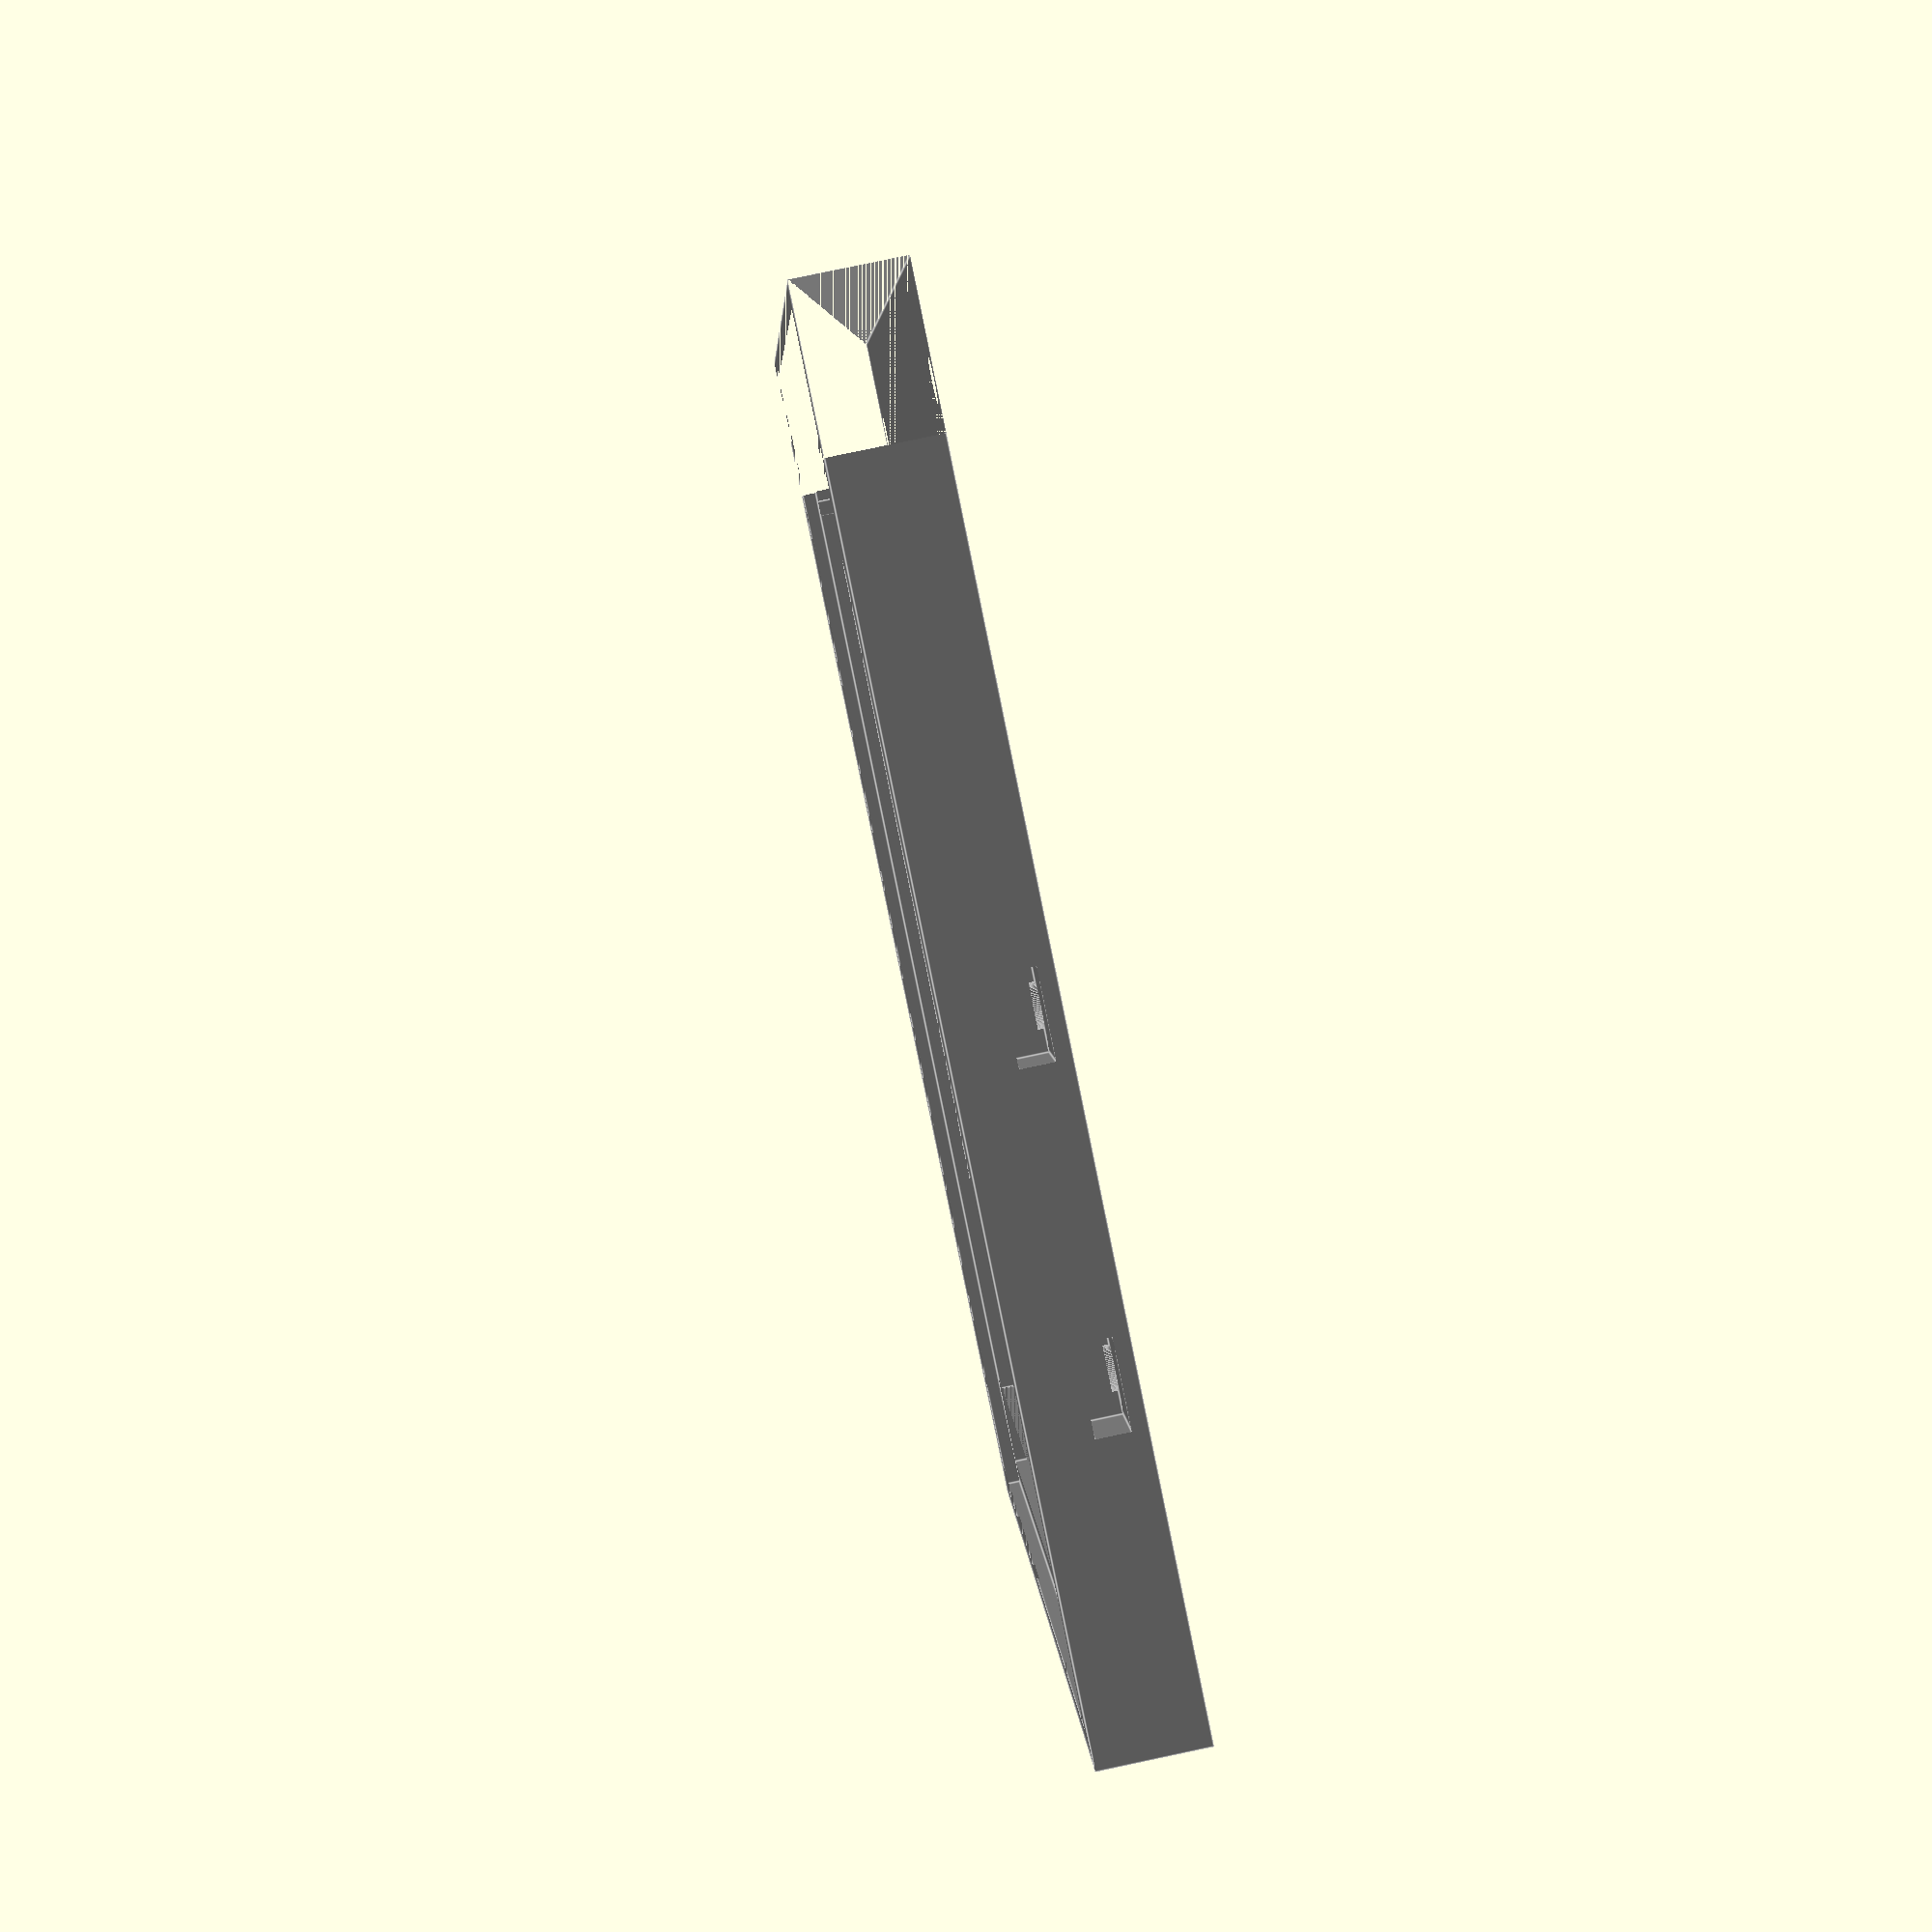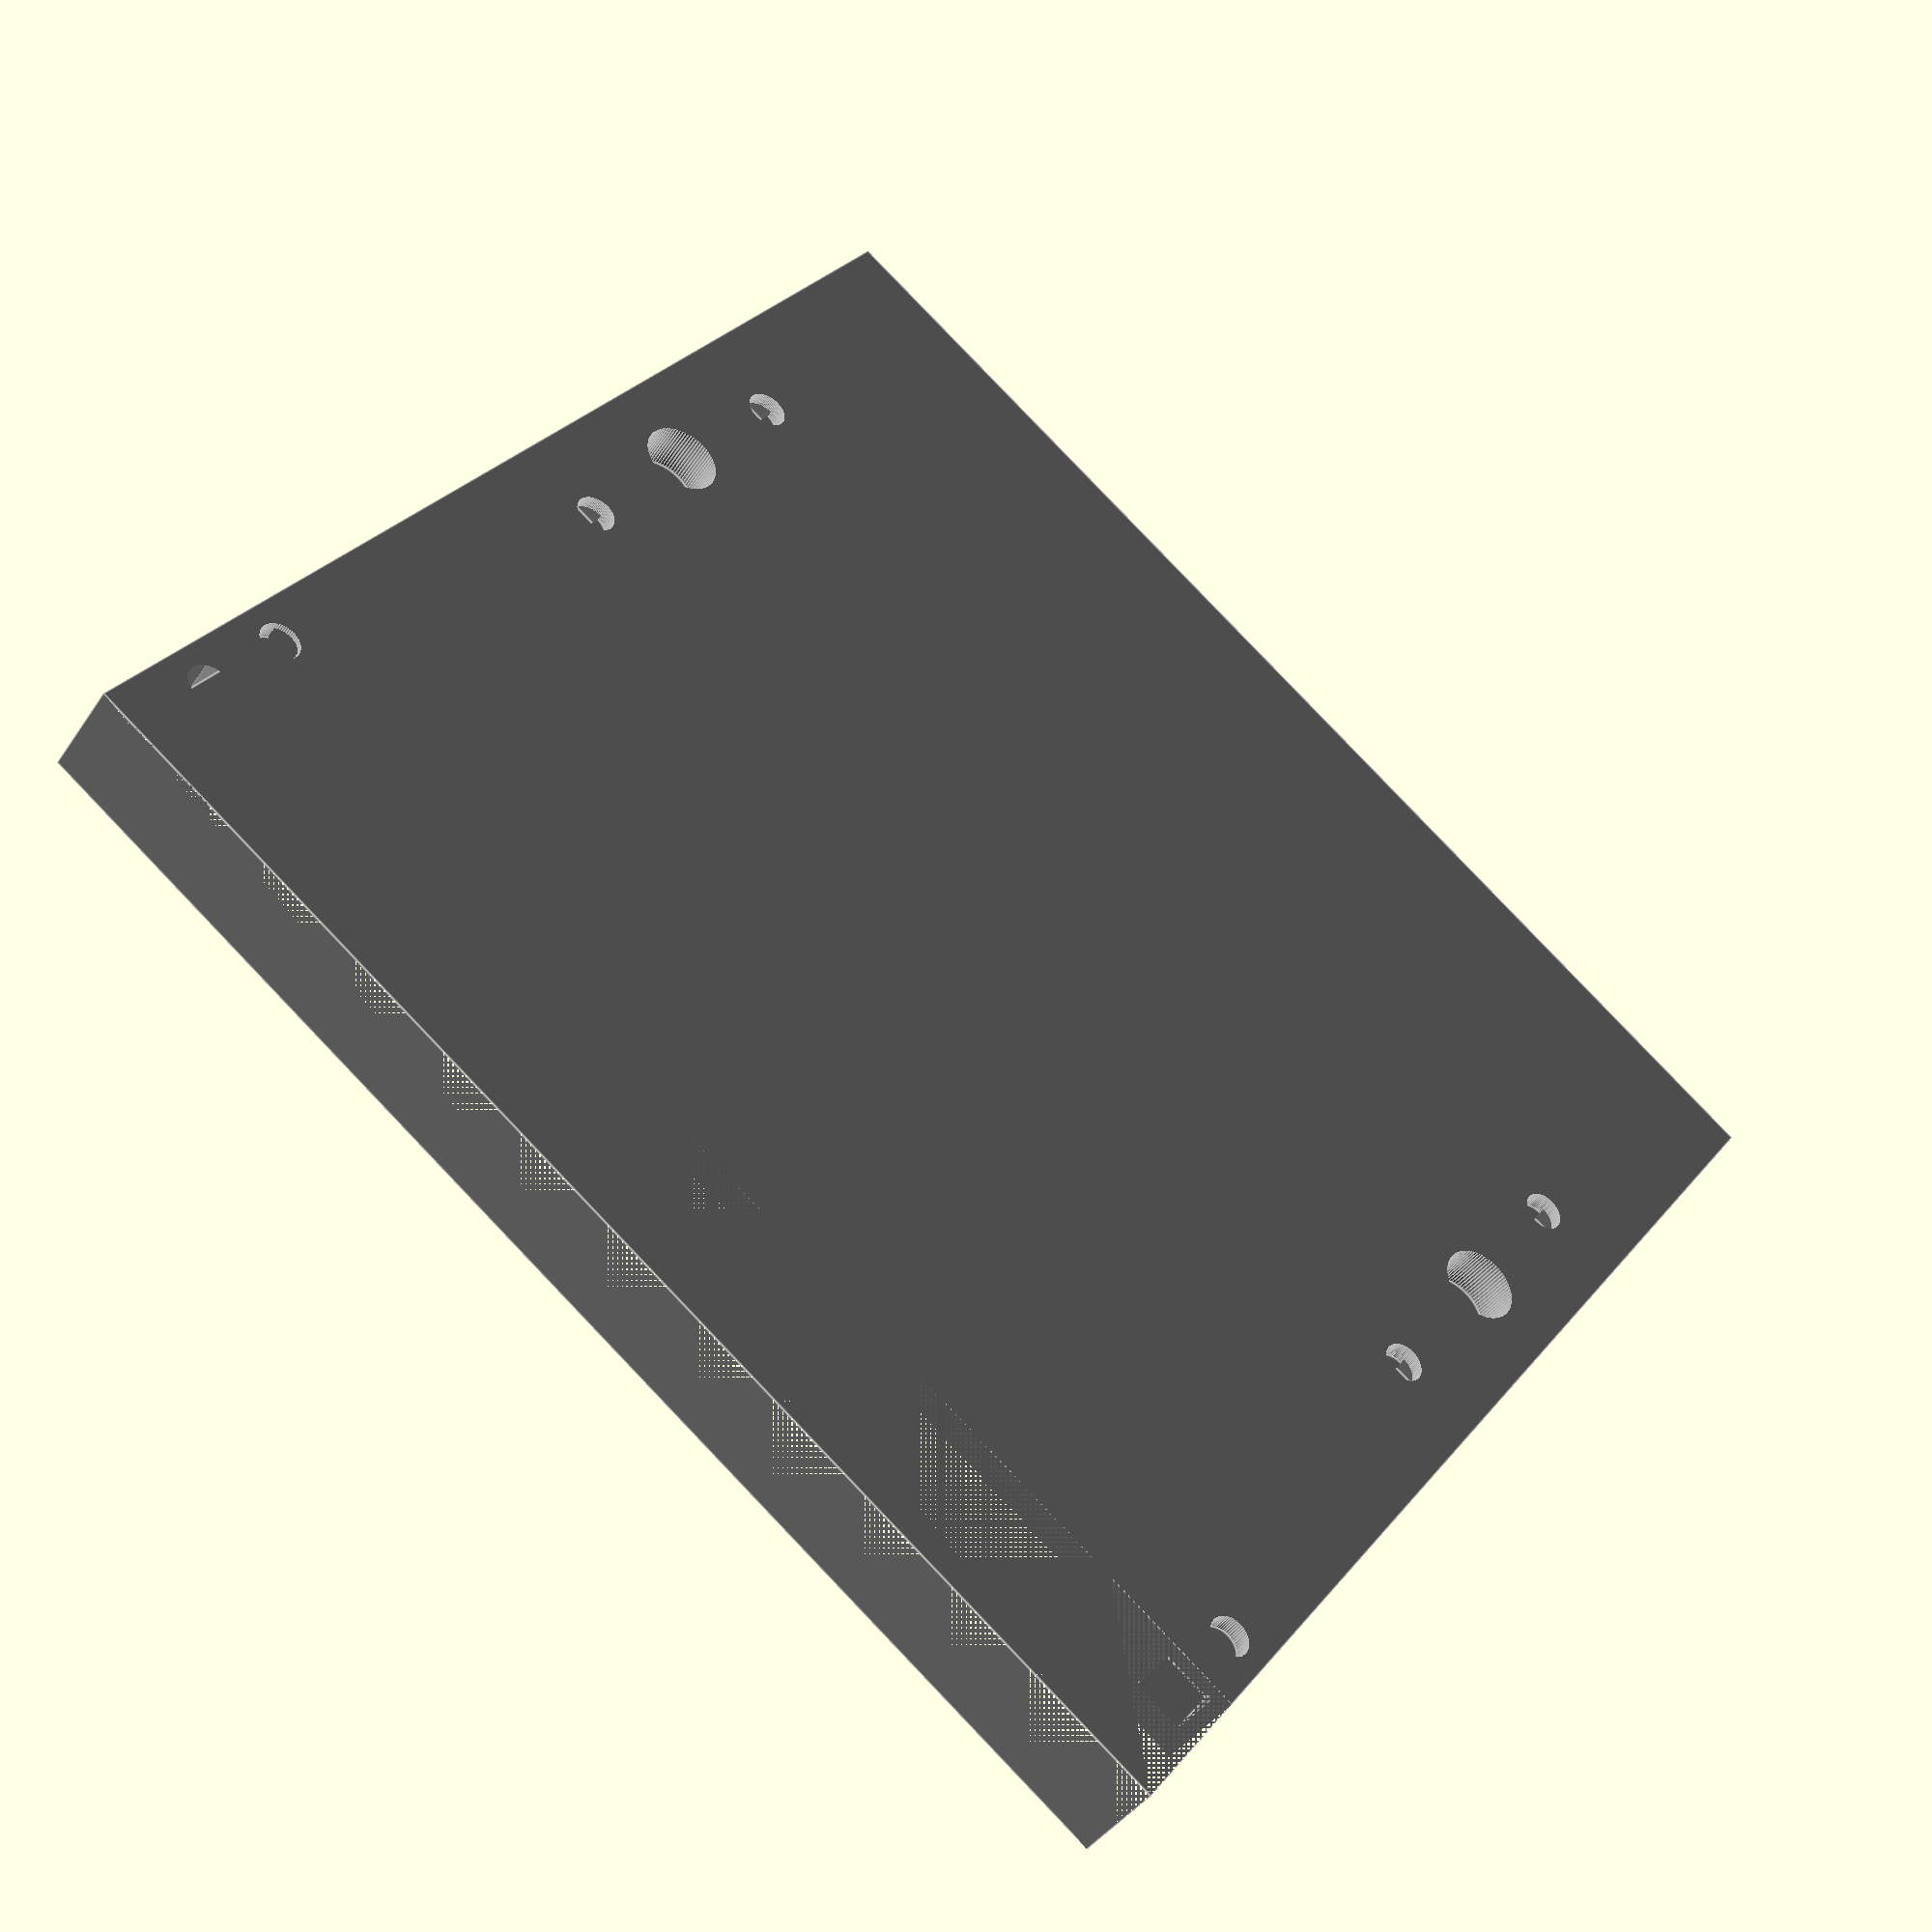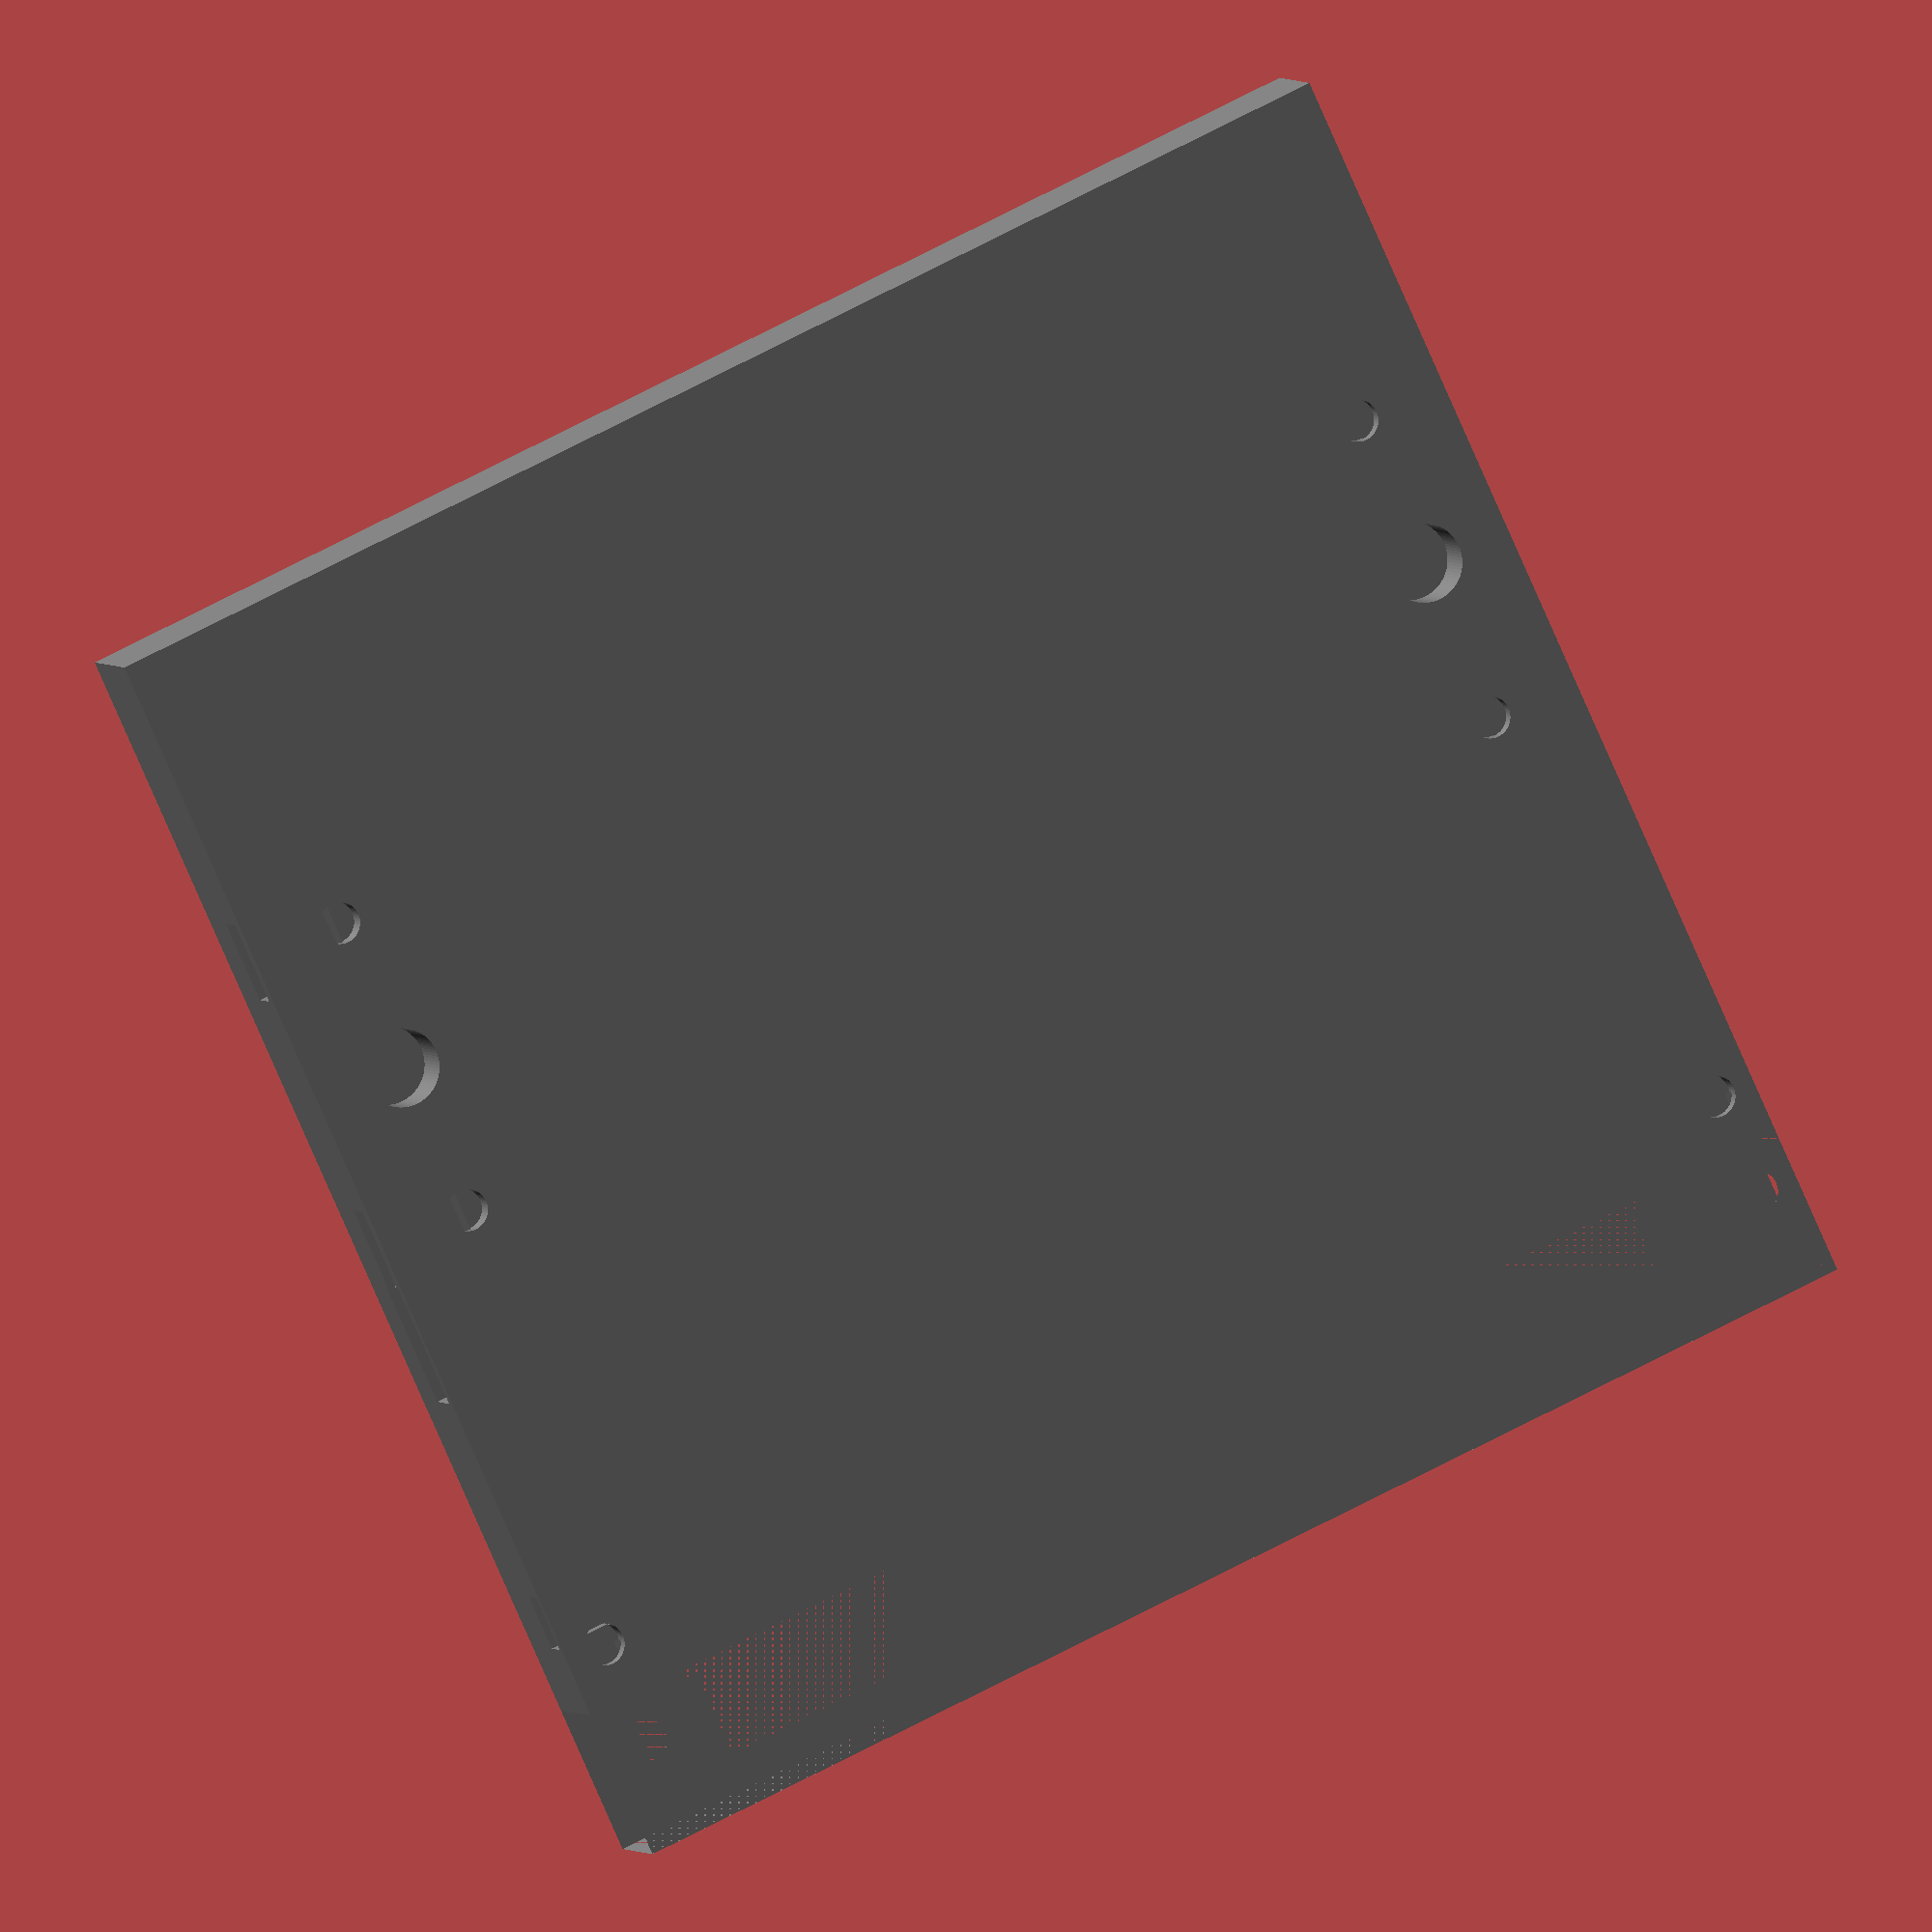
<openscad>
//multi-functional plate holder
$fn=80;
plate_holder(); //glass strip plus 3 mm silicone mat
//translate([0, -2, 7.5]) cover_development();  //plate cover during development

x=128;
y=124;
h=10;
platte_x=101;
platte_x_50=104;
platte_y=101;
platte_y_50=51;

module plate_holder() {   //glass strip+3 mm silicone mat
    color( "Gray", 1.0 ) {
    difference() {
    union() {
        main_body();            
        //position burling for aluminum plate
        translate([-50, -1, -3]) cylinder(r=1.5, h=3, $fn=60);
        //pressure springs
        translate([-20, -54, 0.2]) cylinder(r=2.5, h=3.3, $fn=60);
        translate([20, -54, 0.2]) cylinder(r=2.5, h=3.3, $fn=60);
        translate([-platte_x/2, -56.5, -1.5]) cube([30.5, 2, 5]);
        translate([platte_x/2-30.5, -56.5, -1.5]) cube([30.5, 2, 5]);
    }
    //lowering for glass+silicone mat: h=3,9 mm
    translate([-57, 48.5, -2]) cube([platte_x+13.5, 9.2, 10]);
    //cut to retain front or back part: select
        //front part
    translate([-65, -62, -5]) cube([130, 14.5, 10]);
        //back part
    //translate([-65, -47.5, -5]) cube([130, 110, 10]);
}
}
//HPTLC plate for testing
//translate([-platte_x/2, -platte_y/2-2, 0]) cube([platte_x, platte_y, 1.2]);

//aluminum plate for testing
//translate([-platte_x/2, -platte_y/2+3, -2]) cube([platte_x, platte_y-5, 2]); 

//glas strip+silicone mat for testing
//translate([-57, 48.5, -2.5]) cube([114, 10, 3.9]);
}

module main_body() {
    color( "Gray", 1.0 ) {
    difference() {
        //main body
        cube([x, y, h], center=true);
        //cutout plate
        translate([0, -2, 2]) cube([platte_x, platte_y, h-2], center=true);
        //cutout slit
        translate([-51.5, -50, -2]) cube([1, 10, 10]);
        translate([50.5, -50, -2]) cube([1, 10, 10]);        
        //pressure springs cutout
        translate([-platte_x/2, -(platte_y/2+8), -2]) cube([platte_x, 10, 10]);
        //lowering heating mats
        translate([0, -7, 0]) cube([platte_x, 66, 5.0], center=true);
        //cutout cover plate
        translate([0, 0, 4.3]) cube([platte_x+15, platte_y+15+4, 1.4], center=true);
    //chambers for round magnets
        translate([60, 23+15-7, -2]) cube([10, 8, 3.1], center=true);
        translate([60, 23-16-6, -2]) cube([10, 8, 3.1], center=true);
        translate([-60, 23+15-7, -2]) cube([10, 8, 3.1], center=true);
        translate([-60, 23-16-7, -2]) cube([10, 8, 3.1], center=true);
    //holes under round magnets
        translate([55, 23+15-7, -7]) cylinder(r=2, h=4);
        translate([55, 23-16-6, -7]) cylinder(r=2, h=4);
        translate([-55, 23+15-7, -7]) cylinder(r=2, h=4);
        translate([-55, 23-16-7, -7]) cylinder(r=2, h=4);
    //positon holes: M4 screw
        distance=110.5;  //111.0 for annealed PC-Carbon filament
        rand=(x-distance)/2;
        translate([x/2-rand, 16, -6]) cylinder(r=3.75, h=6);
        mirror([1,0,0]) translate([x/2-rand, 16, -6]) cylinder(r=3.75, h=6);
        //heating mat contacts
        translate([23, -6, -2]) cube([55, 20, 5], center =true);
        //heating mat cables
        translate([55, -9, -2]) cube([30, 12, 4], center=true);
        //thermistor
        translate([20, -38, -2]) cube([61, 4, 4], center=true);
        //thermistor cables
        translate([58, -38, -3]) cube([15, 2*2.7, 2.7], center=true);
        //slit for glass strip
        translate([-55, -46.5, -2]) cube([110, 1.6, 10]);
       //magnet cubes back part
        translate([-60, -50.1, -1]) cube([5.2, 5.2, 5.4], center=true);
        translate([60, -50.1, -1]) cube([5.2, 5.2, 5.4], center=true);
        //magnet cubes front part
        translate([-60, -45.1, -1]) cube([5.2, 5.2, 5.4], center=true);
        translate([60, -45.1, -1]) cube([5.2, 5.2, 5.4], center=true);
        //holes under magnet cubes
        translate([-60, -52, -6]) cylinder(r=2, h=3, $fn=60);
        translate([60, -52, -6]) cylinder(r=2, h=3, $fn=60);
        translate([-60, -42, -6]) cylinder(r=2, h=3, $fn=60);
        translate([60, -42, -6]) cylinder(r=2, h=3, $fn=60);
        }  
    }        
}

module cover_development() {
    color( "Gray", 1.0 ) {
    difference() {
    cube([platte_x+14.8, platte_y+14.8+8, 8], center=true);
    translate([0, 0, 3.5]) cube([platte_x+6, platte_y+6, 1], center=true);
    translate([0, 0, 0]) cube([platte_x, platte_y, 12], center=true);
    //cut back
    translate([-65, -62, -5]) cube([130, 16.5, 10]);
    //slit for glass strip
    translate([-55, -44.5, -4]) cube([110, 1.6, 8]);
    translate([-50.5, -50, -5]) cube([101, 6, 10]);    
    }
//glass plate cover for testing
    //translate([0, 4, 3.5]) cube([platte_x, platte_y-7, 1], center=true);
//glass strip for testing
    //translate([-55, -44.5, -6]) cube([110, 1.6, 12]);    
}
}

</openscad>
<views>
elev=279.0 azim=103.4 roll=78.1 proj=p view=edges
elev=220.6 azim=143.7 roll=30.9 proj=p view=edges
elev=357.1 azim=24.7 roll=163.7 proj=o view=solid
</views>
